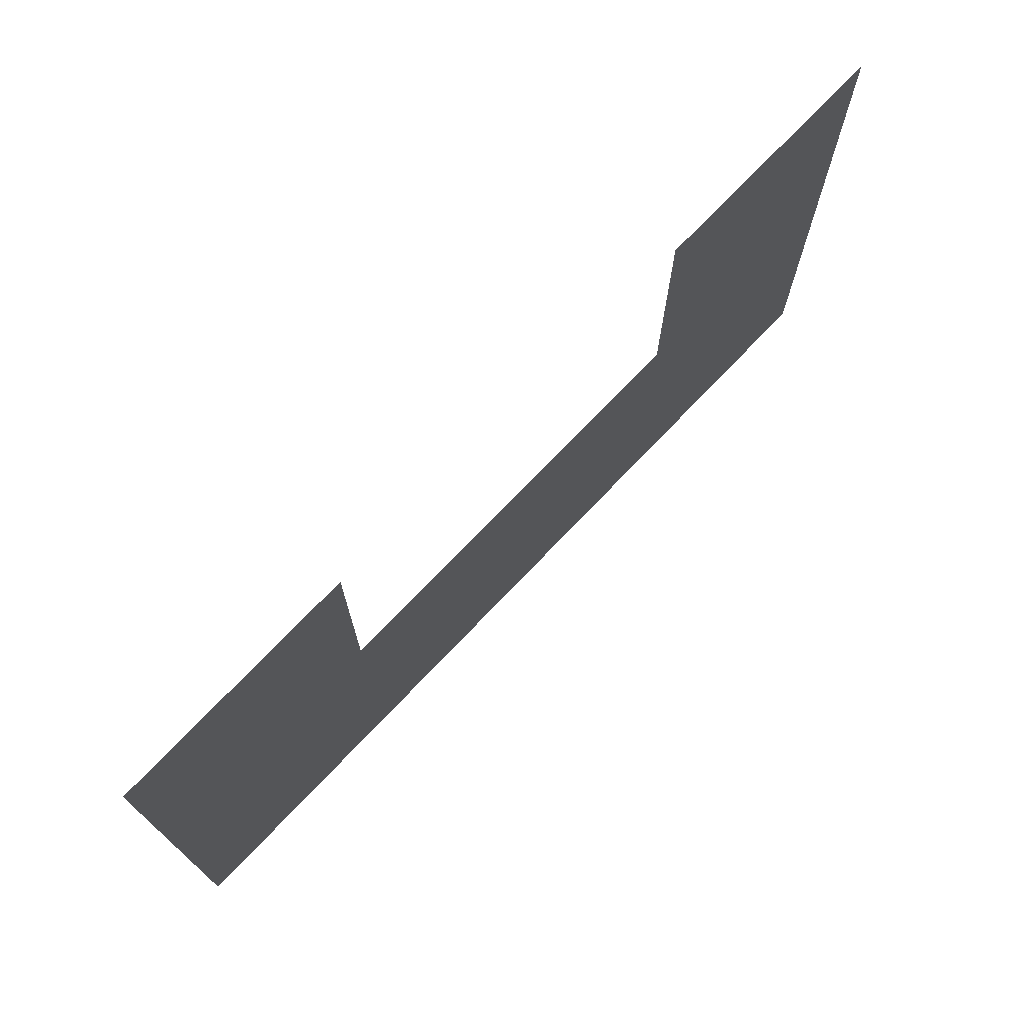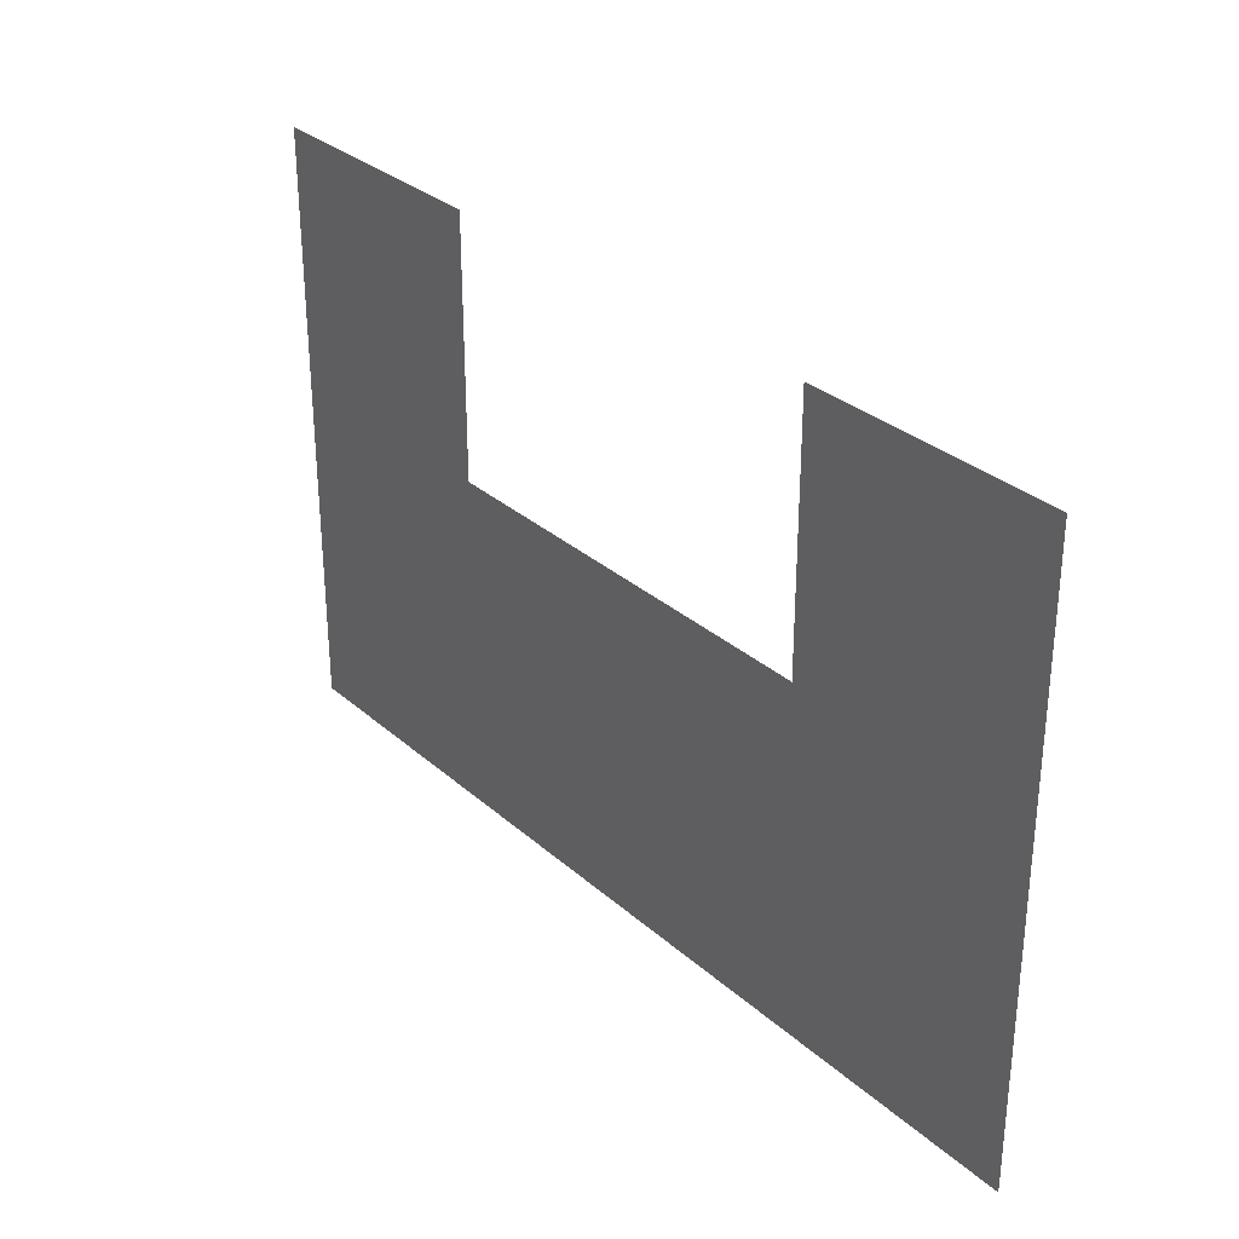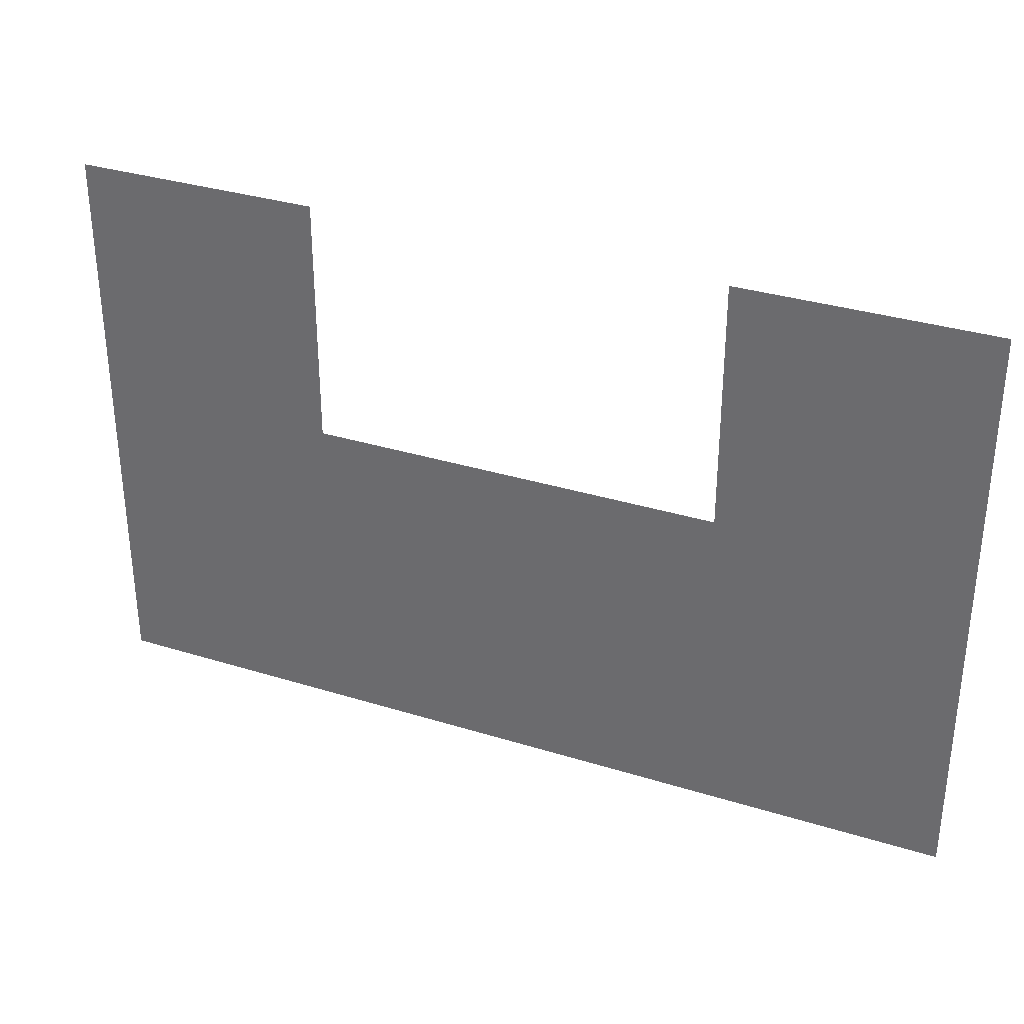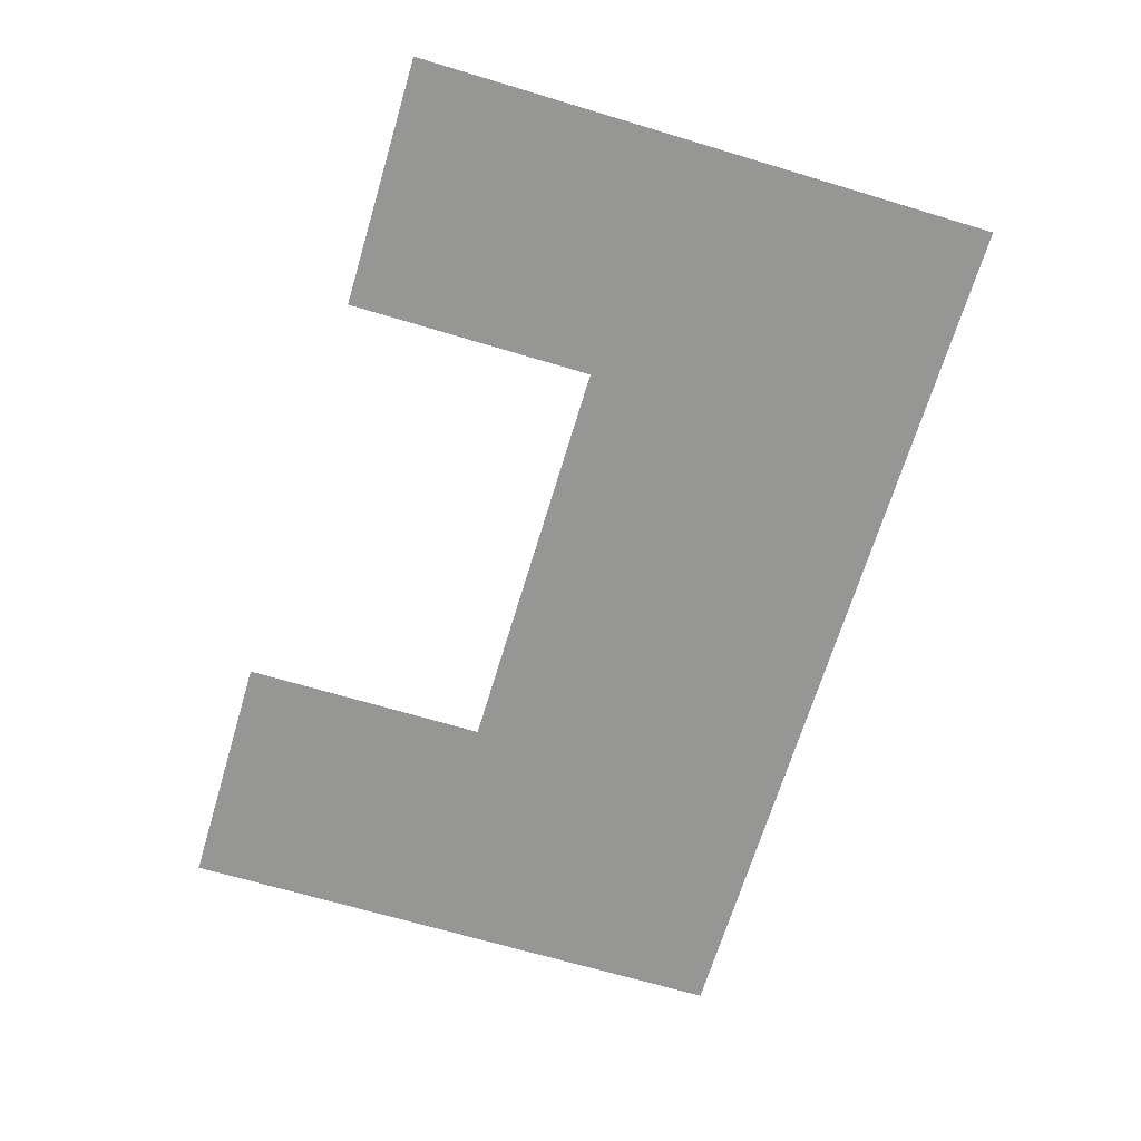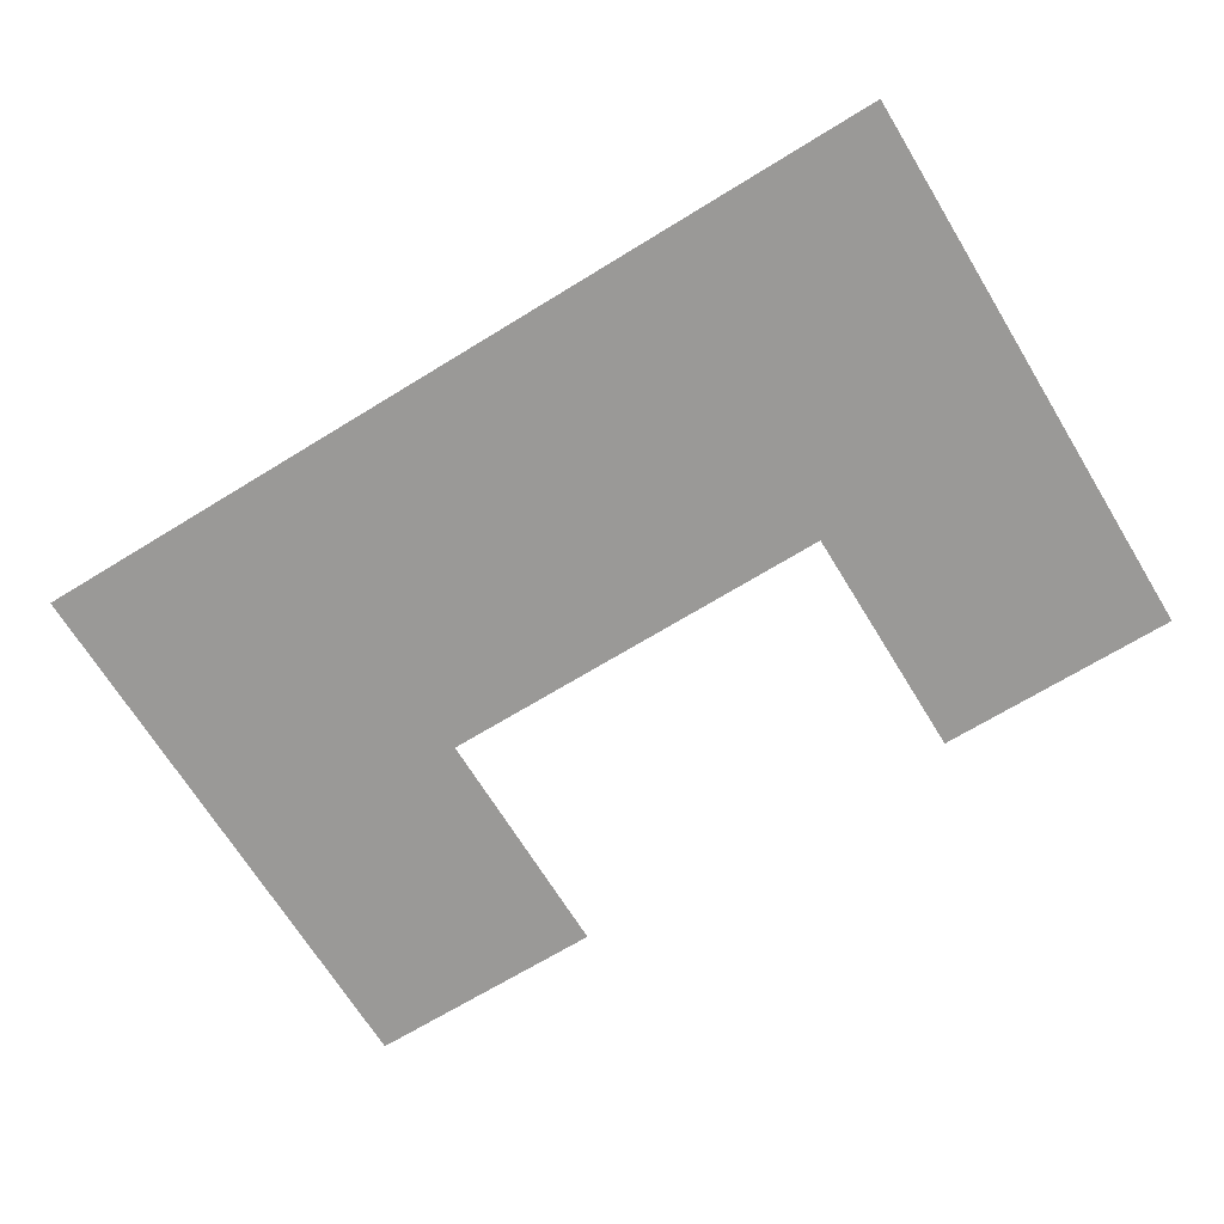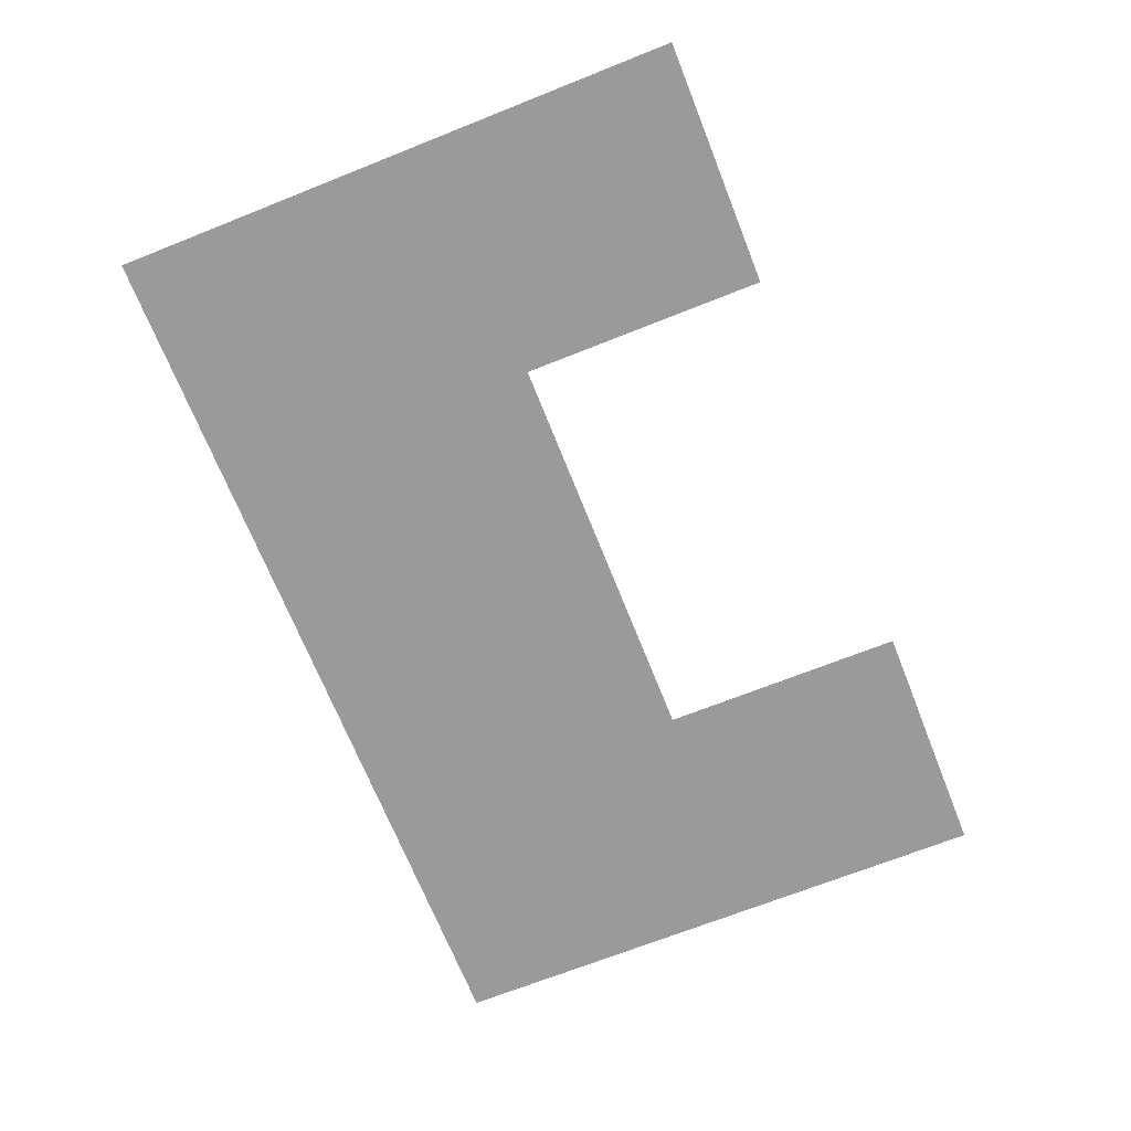
<metadata>
{"format":"obj","ext":"obj","renderer":"f3d","projection":"perspective","resolution":1024,"background":"white","views":[{"elev":72.9,"azim":-46.4,"up":"+Y"},{"elev":30.7,"azim":51.3,"up":"+Y"},{"elev":33.1,"azim":23.2,"up":"+Y"},{"elev":-67.7,"azim":-106.7,"up":"+Z"},{"elev":-69.0,"azim":31.5,"up":"+Z"},{"elev":-69.4,"azim":111.7,"up":"+Z"}]}
</metadata>
<code>
v -928 -912 0
v -944 -912 0
v -944 -896 0
v -928 -896 0
v -944 -912 0
v -960 -912 0
v -960 -896 0
v -944 -896 0
v -960 -912 0
v -976 -912 0
v -976 -896 0
v -960 -896 0
v -1056 -912 0
v -1072 -912 0
v -1072 -896 0
v -1056 -896 0
v -1072 -912 0
v -1088 -912 0
v -1088 -896 0
v -1072 -896 0
v -1088 -912 0
v -1104 -912 0
v -1104 -896 0
v -1088 -896 0
v -928 -928 0
v -944 -928 0
v -944 -912 0
v -928 -912 0
v -944 -928 0
v -960 -928 0
v -960 -912 0
v -944 -912 0
v -960 -928 0
v -976 -928 0
v -976 -912 0
v -960 -912 0
v -1056 -928 0
v -1072 -928 0
v -1072 -912 0
v -1056 -912 0
v -1072 -928 0
v -1088 -928 0
v -1088 -912 0
v -1072 -912 0
v -1088 -928 0
v -1104 -928 0
v -1104 -912 0
v -1088 -912 0
v -928 -944 0
v -944 -944 0
v -944 -928 0
v -928 -928 0
v -944 -944 0
v -960 -944 0
v -960 -928 0
v -944 -928 0
v -960 -944 0
v -976 -944 0
v -976 -928 0
v -960 -928 0
v -1056 -944 0
v -1072 -944 0
v -1072 -928 0
v -1056 -928 0
v -1072 -944 0
v -1088 -944 0
v -1088 -928 0
v -1072 -928 0
v -1088 -944 0
v -1104 -944 0
v -1104 -928 0
v -1088 -928 0
v -928 -960 0
v -944 -960 0
v -944 -944 0
v -928 -944 0
v -944 -960 0
v -960 -960 0
v -960 -944 0
v -944 -944 0
v -960 -960 0
v -976 -960 0
v -976 -944 0
v -960 -944 0
v -976 -960 0
v -992 -960 0
v -992 -944 0
v -976 -944 0
v -992 -960 0
v -1008 -960 0
v -1008 -944 0
v -992 -944 0
v -1008 -960 0
v -1024 -960 0
v -1024 -944 0
v -1008 -944 0
v -1024 -960 0
v -1040 -960 0
v -1040 -944 0
v -1024 -944 0
v -1040 -960 0
v -1056 -960 0
v -1056 -944 0
v -1040 -944 0
v -1056 -960 0
v -1072 -960 0
v -1072 -944 0
v -1056 -944 0
v -1072 -960 0
v -1088 -960 0
v -1088 -944 0
v -1072 -944 0
v -1088 -960 0
v -1104 -960 0
v -1104 -944 0
v -1088 -944 0
v -928 -976 0
v -944 -976 0
v -944 -960 0
v -928 -960 0
v -944 -976 0
v -960 -976 0
v -960 -960 0
v -944 -960 0
v -960 -976 0
v -976 -976 0
v -976 -960 0
v -960 -960 0
v -976 -976 0
v -992 -976 0
v -992 -960 0
v -976 -960 0
v -992 -976 0
v -1008 -976 0
v -1008 -960 0
v -992 -960 0
v -1008 -976 0
v -1024 -976 0
v -1024 -960 0
v -1008 -960 0
v -1024 -976 0
v -1040 -976 0
v -1040 -960 0
v -1024 -960 0
v -1040 -976 0
v -1056 -976 0
v -1056 -960 0
v -1040 -960 0
v -1056 -976 0
v -1072 -976 0
v -1072 -960 0
v -1056 -960 0
v -1072 -976 0
v -1088 -976 0
v -1088 -960 0
v -1072 -960 0
v -1088 -976 0
v -1104 -976 0
v -1104 -960 0
v -1088 -960 0
v -928 -992 0
v -944 -992 0
v -944 -976 0
v -928 -976 0
v -944 -992 0
v -960 -992 0
v -960 -976 0
v -944 -976 0
v -960 -992 0
v -976 -992 0
v -976 -976 0
v -960 -976 0
v -976 -992 0
v -992 -992 0
v -992 -976 0
v -976 -976 0
v -992 -992 0
v -1008 -992 0
v -1008 -976 0
v -992 -976 0
v -1008 -992 0
v -1024 -992 0
v -1024 -976 0
v -1008 -976 0
v -1024 -992 0
v -1040 -992 0
v -1040 -976 0
v -1024 -976 0
v -1040 -992 0
v -1056 -992 0
v -1056 -976 0
v -1040 -976 0
v -1056 -992 0
v -1072 -992 0
v -1072 -976 0
v -1056 -976 0
v -1072 -992 0
v -1088 -992 0
v -1088 -976 0
v -1072 -976 0
v -1088 -992 0
v -1104 -992 0
v -1104 -976 0
v -1088 -976 0
v -928 -1008 0
v -944 -1008 0
v -944 -992 0
v -928 -992 0
v -944 -1008 0
v -960 -1008 0
v -960 -992 0
v -944 -992 0
v -960 -1008 0
v -976 -1008 0
v -976 -992 0
v -960 -992 0
v -976 -1008 0
v -992 -1008 0
v -992 -992 0
v -976 -992 0
v -992 -1008 0
v -1008 -1008 0
v -1008 -992 0
v -992 -992 0
v -1008 -1008 0
v -1024 -1008 0
v -1024 -992 0
v -1008 -992 0
v -1024 -1008 0
v -1040 -1008 0
v -1040 -992 0
v -1024 -992 0
v -1040 -1008 0
v -1056 -1008 0
v -1056 -992 0
v -1040 -992 0
v -1056 -1008 0
v -1072 -1008 0
v -1072 -992 0
v -1056 -992 0
v -1072 -1008 0
v -1088 -1008 0
v -1088 -992 0
v -1072 -992 0
v -1088 -1008 0
v -1104 -1008 0
v -1104 -992 0
v -1088 -992 0
g mapateste_mesh_0005
f 1 2 3 4
f 5 6 7 8
f 9 10 11 12
f 13 14 15 16
f 17 18 19 20
f 21 22 23 24
f 25 26 27 28
f 29 30 31 32
f 33 34 35 36
f 37 38 39 40
f 41 42 43 44
f 45 46 47 48
f 49 50 51 52
f 53 54 55 56
f 57 58 59 60
f 61 62 63 64
f 65 66 67 68
f 69 70 71 72
f 73 74 75 76
f 77 78 79 80
f 81 82 83 84
f 85 86 87 88
f 89 90 91 92
f 93 94 95 96
f 97 98 99 100
f 101 102 103 104
f 105 106 107 108
f 109 110 111 112
f 113 114 115 116
f 117 118 119 120
f 121 122 123 124
f 125 126 127 128
f 129 130 131 132
f 133 134 135 136
f 137 138 139 140
f 141 142 143 144
f 145 146 147 148
f 149 150 151 152
f 153 154 155 156
f 157 158 159 160
f 161 162 163 164
f 165 166 167 168
f 169 170 171 172
f 173 174 175 176
f 177 178 179 180
f 181 182 183 184
f 185 186 187 188
f 189 190 191 192
f 193 194 195 196
f 197 198 199 200
f 201 202 203 204
f 205 206 207 208
f 209 210 211 212
f 213 214 215 216
f 217 218 219 220
f 221 222 223 224
f 225 226 227 228
f 229 230 231 232
f 233 234 235 236
f 237 238 239 240
f 241 242 243 244
f 245 246 247 248

</code>
